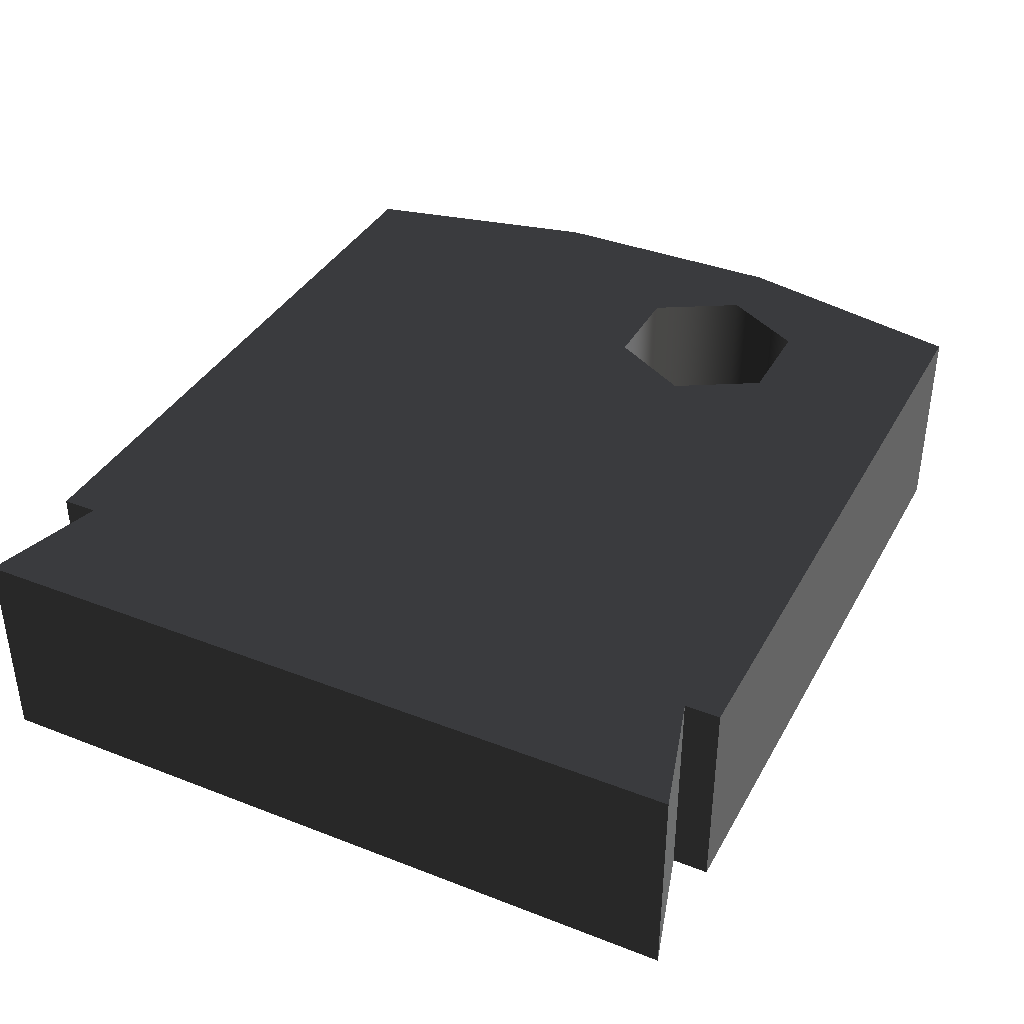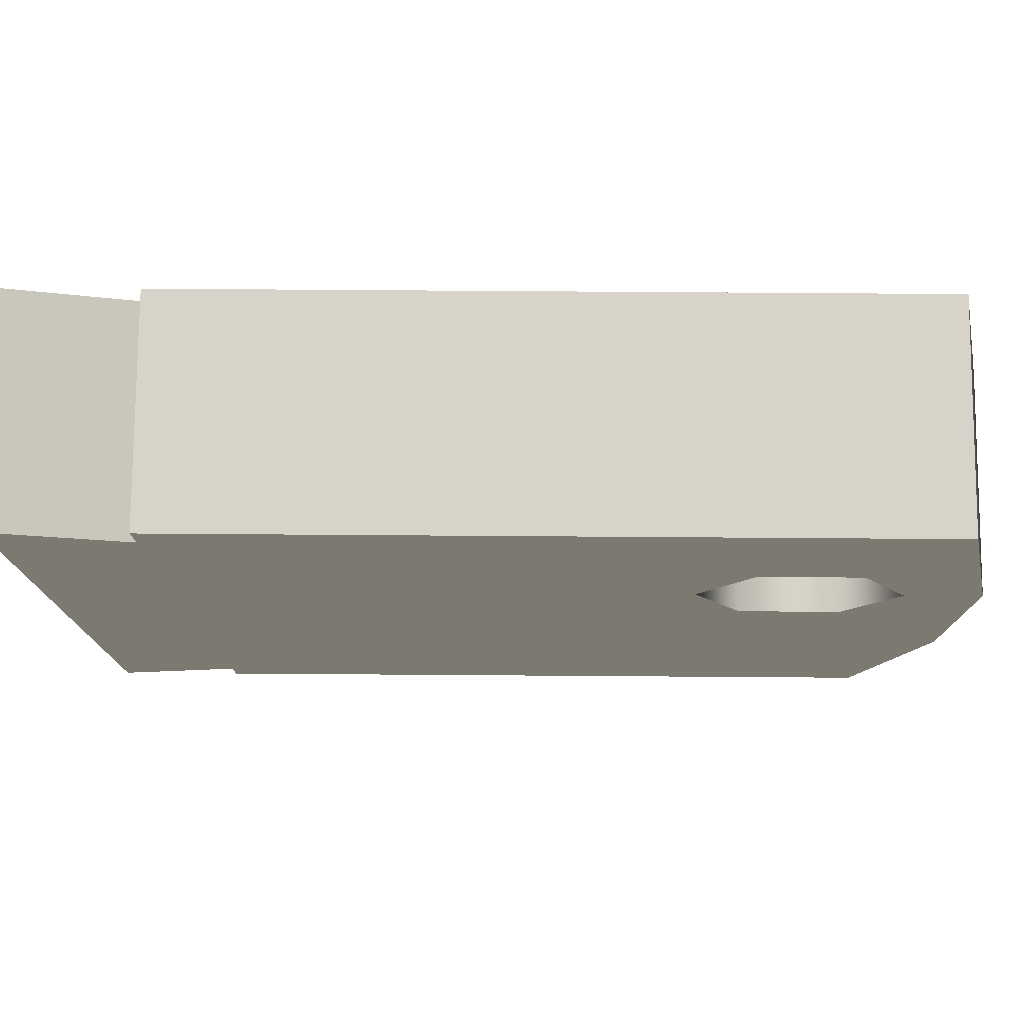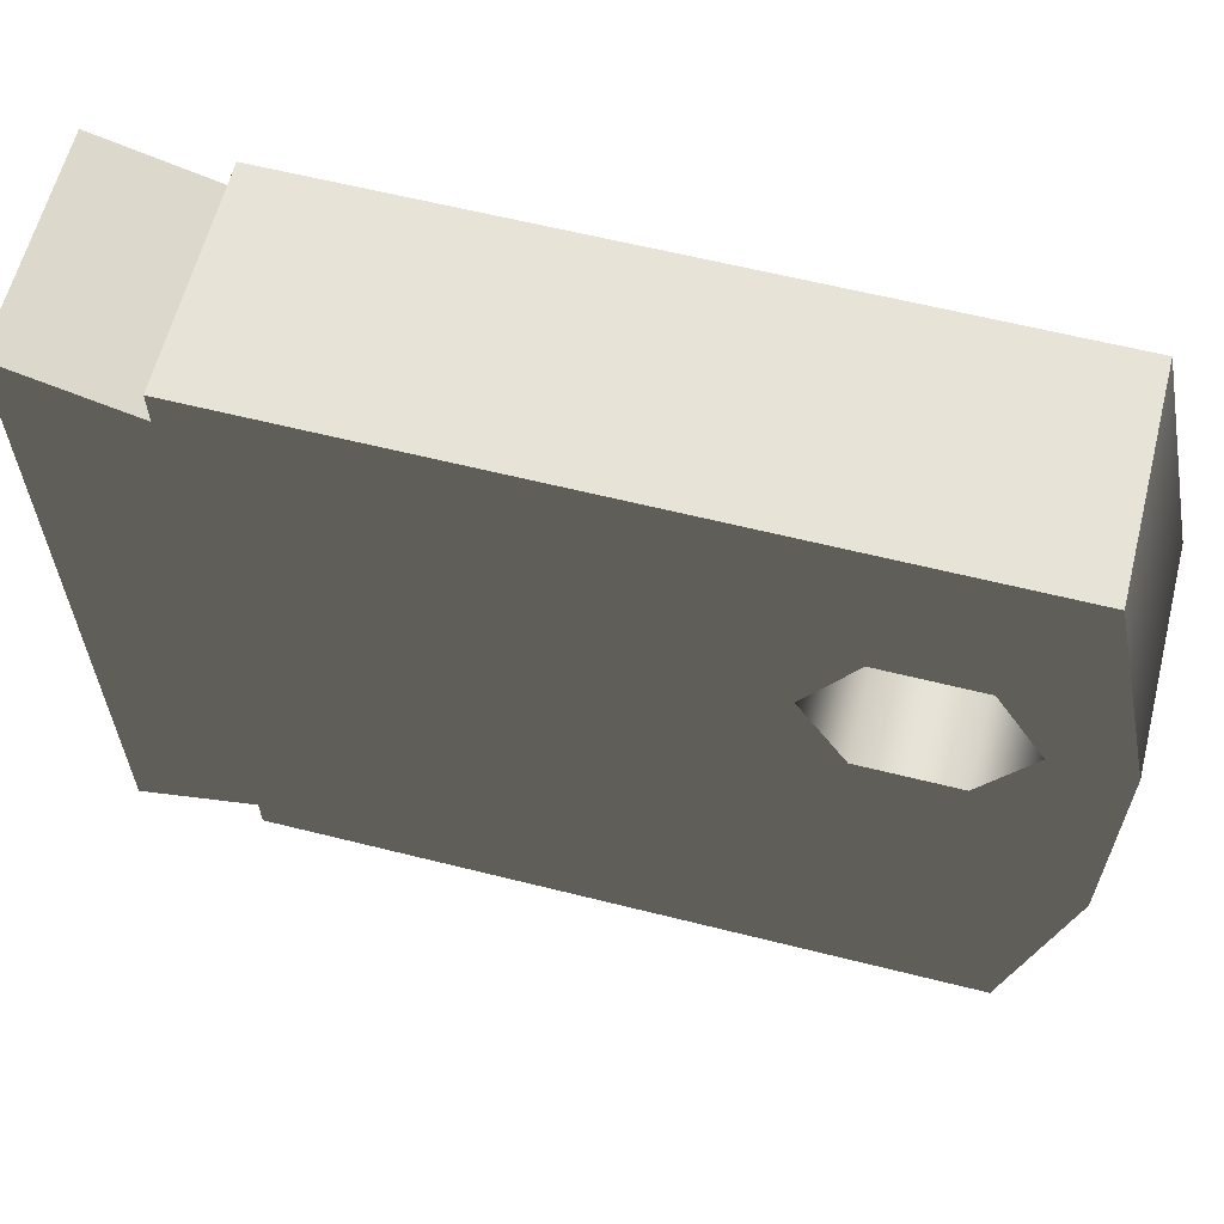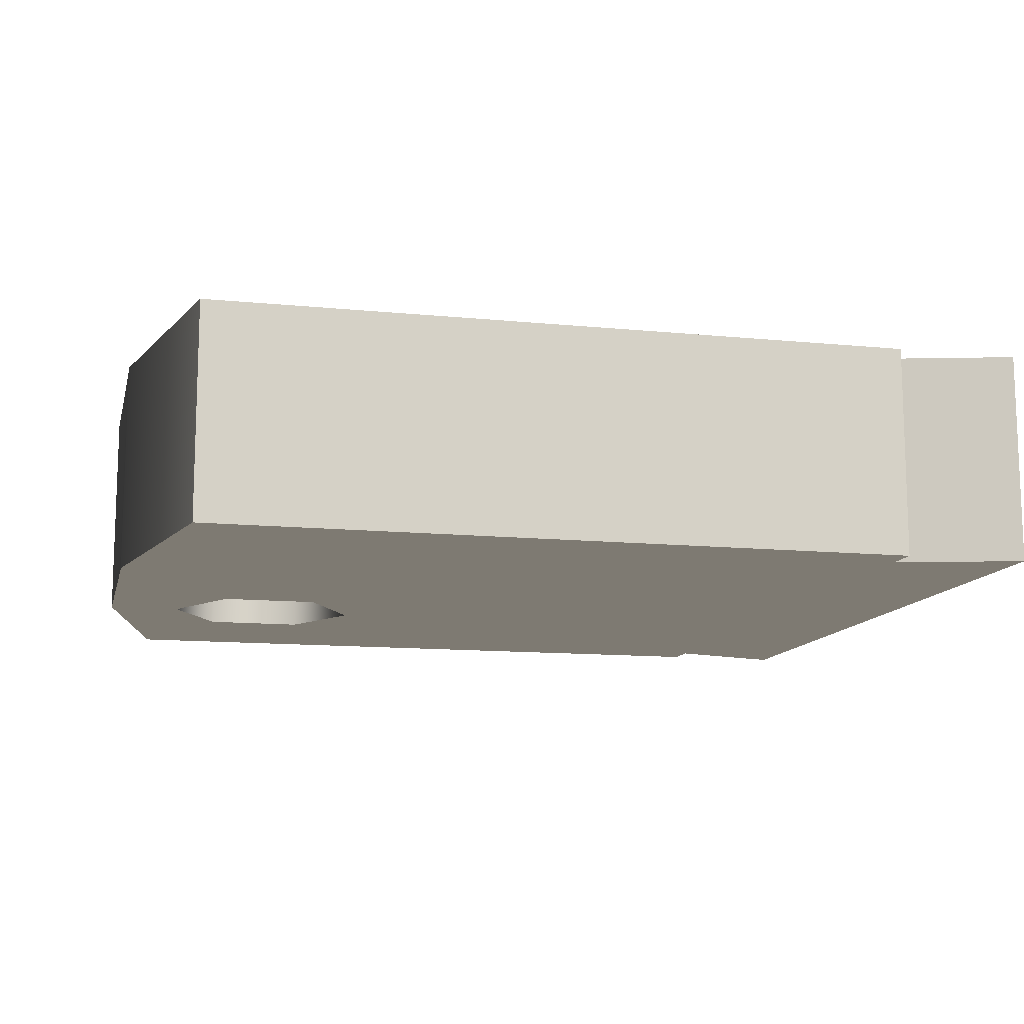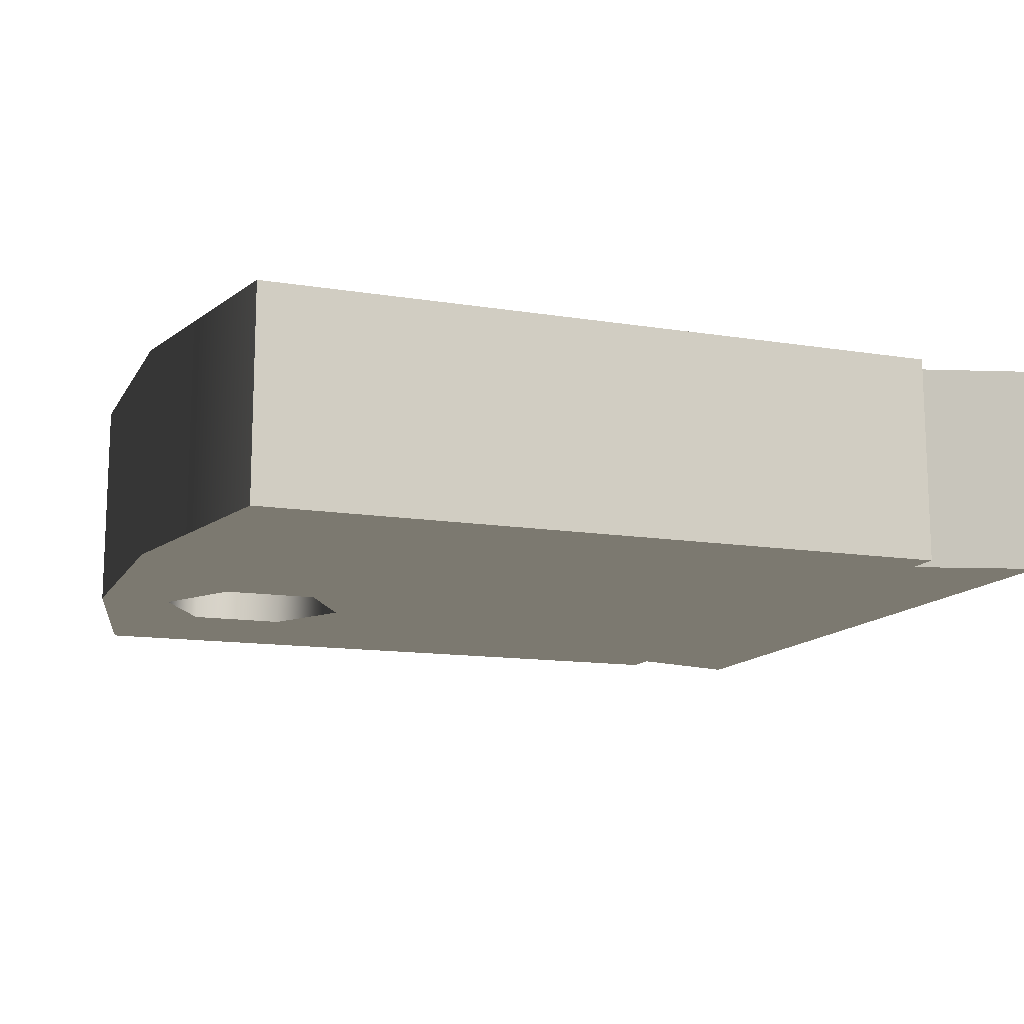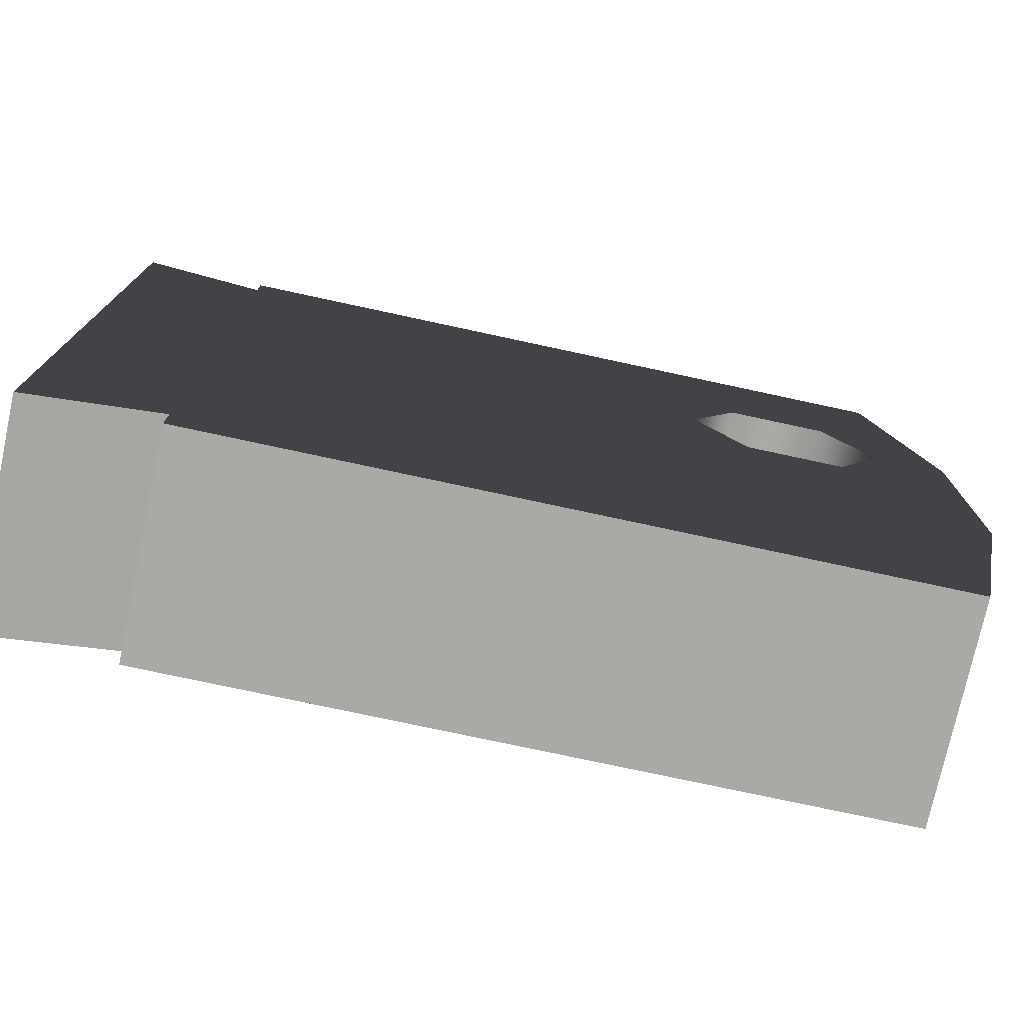
<metadata>
{"format":"obj","ext":"obj","renderer":"f3d","projection":"perspective","resolution":1024,"background":"white","views":[{"elev":37.9,"azim":116.3,"up":"+Z"},{"elev":77.0,"azim":-179.6,"up":"+Y"},{"elev":61.8,"azim":-165.7,"up":"+Y"},{"elev":-12.1,"azim":-13.3,"up":"+Z"},{"elev":-13.1,"azim":-20.2,"up":"+Z"},{"elev":-75.6,"azim":167.8,"up":"+Y"}]}
</metadata>
<code>
g Face_1
v 0.1303 -0.149 -0.0465
v 0.1303 -0.149 -0.0405
v 0.1268 -0.15 -0.0405
v 0.1268 -0.15 -0.0465
f 4 2 1
f 4 3 2
g Face_2
v 0.1303 -0.17 -0.0465
v 0.1303 -0.17 -0.0405
v 0.1303 -0.149 -0.0405
v 0.1303 -0.149 -0.0465
f 8 6 5
f 8 7 6
g Face_3
v 0.1268 -0.169 -0.0465
v 0.1268 -0.169 -0.0405
v 0.1303 -0.17 -0.0405
v 0.1303 -0.17 -0.0465
f 12 10 9
f 12 11 10
g Face_4
v 0.1268 -0.17 -0.0465
v 0.1268 -0.17 -0.0405
v 0.1268 -0.169 -0.0405
v 0.1268 -0.169 -0.0465
f 16 14 13
f 16 15 14
g Face_5
v 0.107 -0.17 -0.0465
v 0.107 -0.17 -0.0405
v 0.1268 -0.17 -0.0405
v 0.1268 -0.17 -0.0465
f 17 19 18
f 17 20 19
g Face_6
v 0.107 -0.17 -0.0465
v 0.1054 -0.1631 -0.0465
v 0.1054 -0.1559 -0.0465
v 0.107 -0.149 -0.0465
v 0.107 -0.17 -0.0405
v 0.107 -0.149 -0.0405
v 0.1054 -0.1559 -0.0405
v 0.1054 -0.1631 -0.0405
f 27 24 23
f 27 26 24
f 28 23 22
f 28 27 23
f 25 22 21
f 25 28 22
g Face_7
v 0.1268 -0.149 -0.0465
v 0.1268 -0.149 -0.0405
v 0.107 -0.149 -0.0405
v 0.107 -0.149 -0.0465
f 31 30 29
f 31 29 32
g Face_8
v 0.1268 -0.15 -0.0465
v 0.1268 -0.15 -0.0405
v 0.1268 -0.149 -0.0405
v 0.1268 -0.149 -0.0465
f 35 34 33
f 35 33 36
g Face_9
v 0.1268 -0.149 -0.0465
v 0.1268 -0.15 -0.0465
v 0.1303 -0.149 -0.0465
v 0.1303 -0.17 -0.0465
v 0.1268 -0.169 -0.0465
v 0.1268 -0.17 -0.0465
v 0.107 -0.17 -0.0465
v 0.1054 -0.1631 -0.0465
v 0.1054 -0.1559 -0.0465
v 0.107 -0.149 -0.0465
v 0.113 -0.156 -0.0465
v 0.1116 -0.1536 -0.0465
v 0.1089 -0.1536 -0.0465
v 0.1075 -0.156 -0.0465
v 0.1089 -0.1584 -0.0465
v 0.1116 -0.1584 -0.0465
f 43 41 42
f 38 39 40
f 38 40 41
f 52 41 43
f 47 38 41
f 47 41 52
f 44 52 43
f 51 52 44
f 48 37 38
f 48 38 47
f 45 49 50
f 45 50 51
f 45 51 44
f 46 48 49
f 46 37 48
f 46 49 45
g Face_10
v 0.1303 -0.17 -0.0405
v 0.1303 -0.149 -0.0405
v 0.1268 -0.169 -0.0405
v 0.1268 -0.17 -0.0405
v 0.107 -0.17 -0.0405
v 0.107 -0.149 -0.0405
v 0.1054 -0.1559 -0.0405
v 0.1054 -0.1631 -0.0405
v 0.1268 -0.149 -0.0405
v 0.1268 -0.15 -0.0405
v 0.113 -0.156 -0.0405
v 0.1116 -0.1536 -0.0405
v 0.1089 -0.1536 -0.0405
v 0.1075 -0.156 -0.0405
v 0.1089 -0.1584 -0.0405
v 0.1116 -0.1584 -0.0405
f 57 56 55
f 62 53 54
f 62 55 53
f 68 57 55
f 63 55 62
f 63 68 55
f 60 57 68
f 67 60 68
f 64 62 61
f 64 63 62
f 59 66 65
f 59 67 66
f 59 60 67
f 58 65 64
f 58 64 61
f 58 59 65
g Face_11
v 0.113 -0.156 -0.0465
v 0.1116 -0.1536 -0.0465
v 0.1089 -0.1536 -0.0465
v 0.1075 -0.156 -0.0465
v 0.1089 -0.1584 -0.0465
v 0.1116 -0.1584 -0.0465
v 0.113 -0.156 -0.0465
v 0.113 -0.156 -0.0405
v 0.113 -0.156 -0.0405
v 0.1116 -0.1536 -0.0405
v 0.1089 -0.1536 -0.0405
v 0.1075 -0.156 -0.0405
v 0.1089 -0.1584 -0.0405
v 0.1116 -0.1584 -0.0405
f 78 70 69
f 78 69 77
f 79 71 70
f 79 70 78
f 80 72 71
f 80 71 79
f 81 73 72
f 81 72 80
f 82 74 73
f 82 73 81
f 76 75 74
f 76 74 82

</code>
